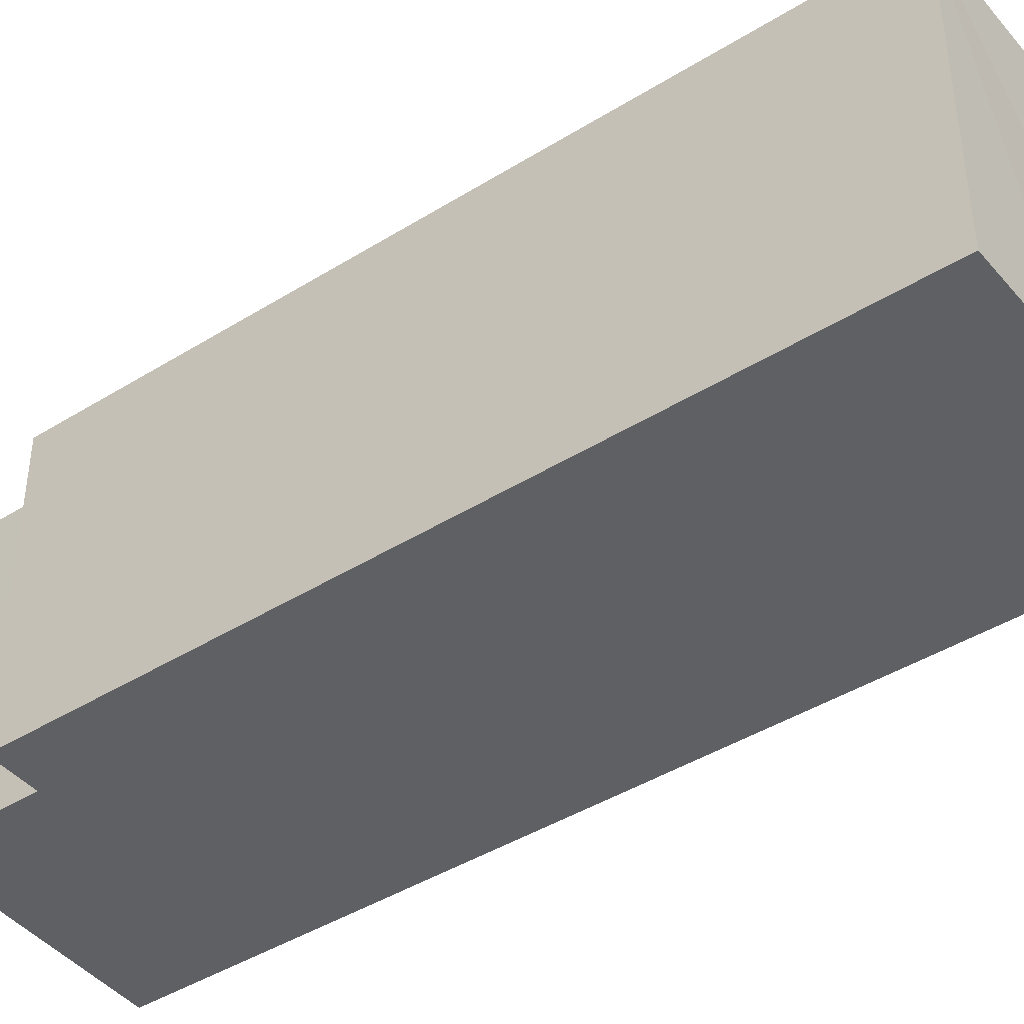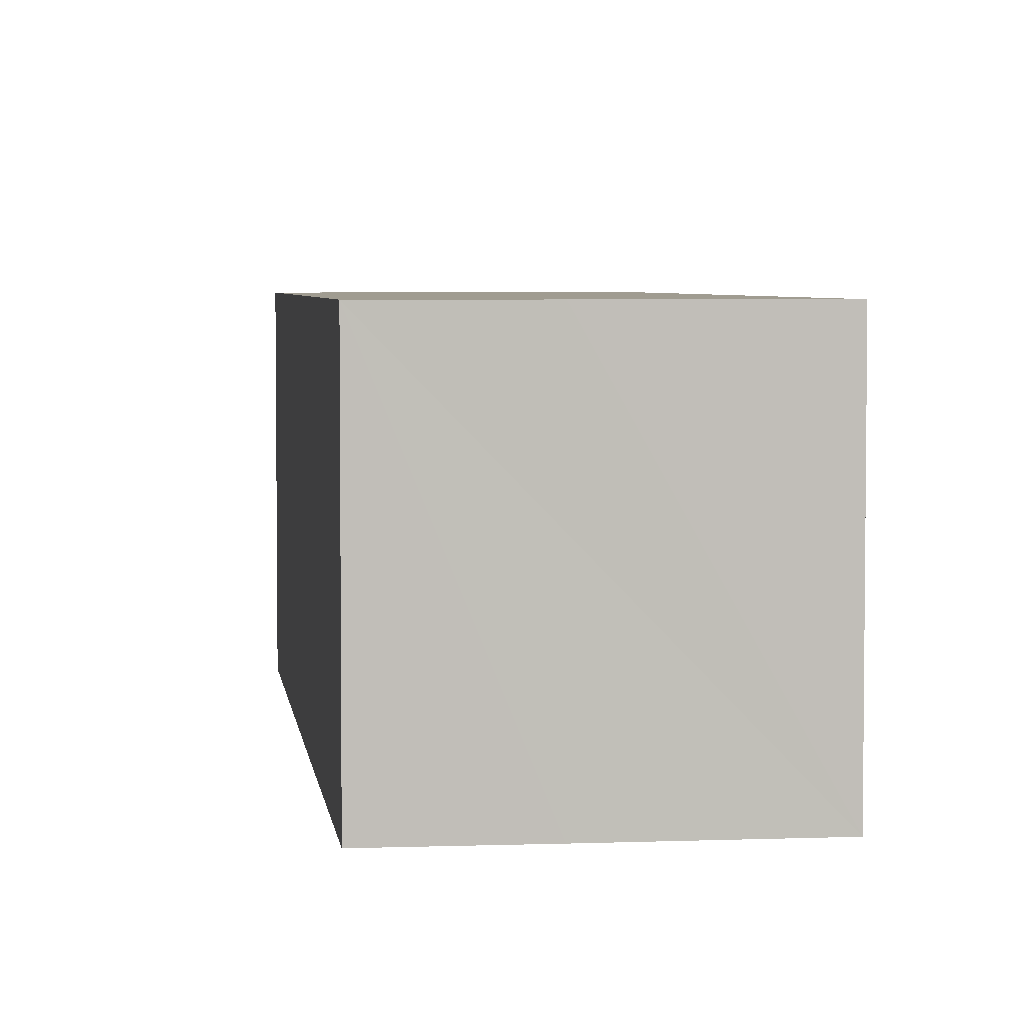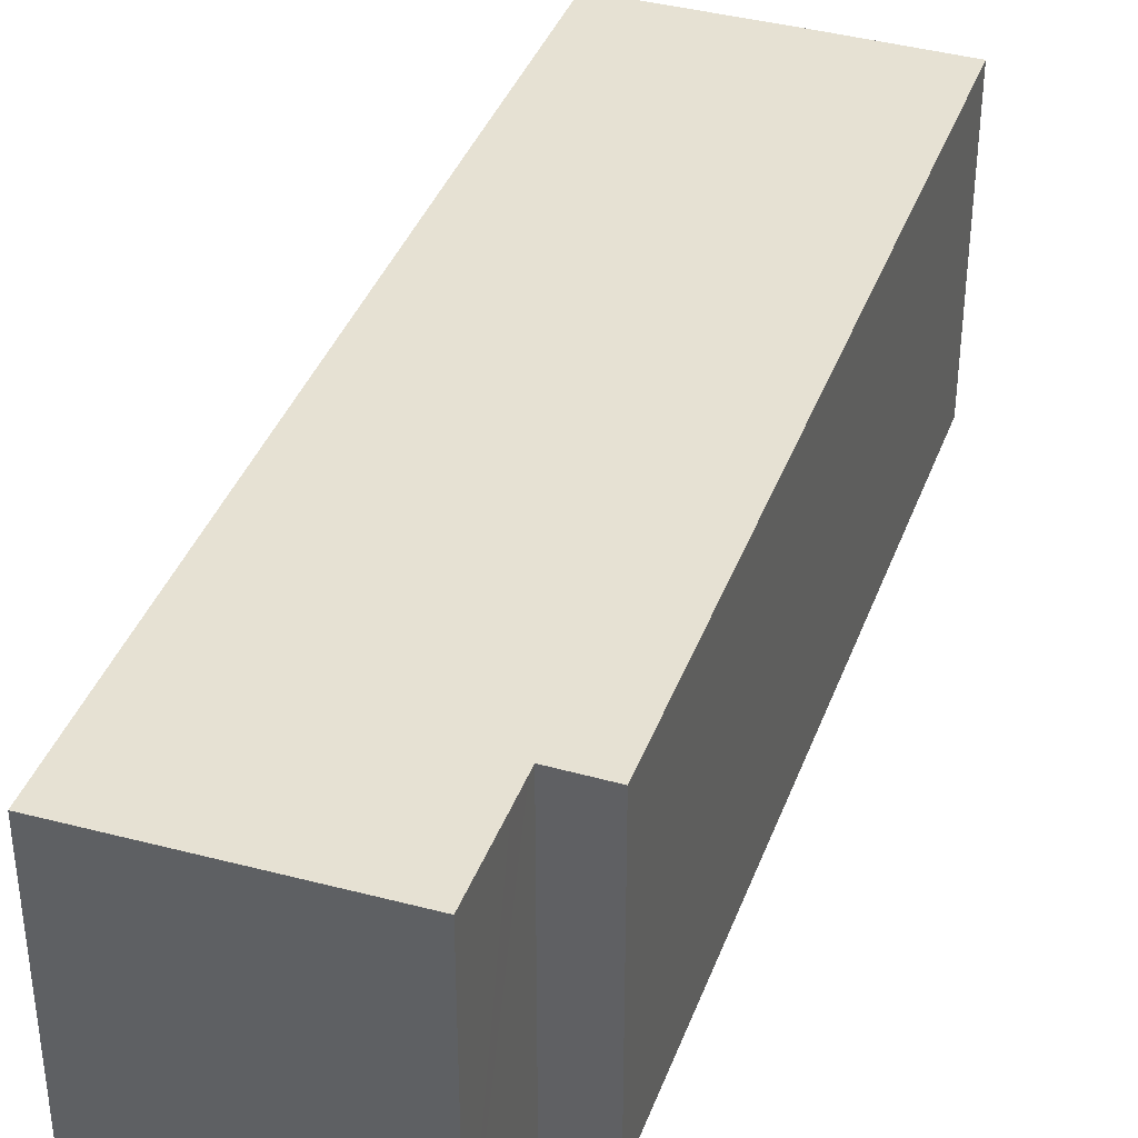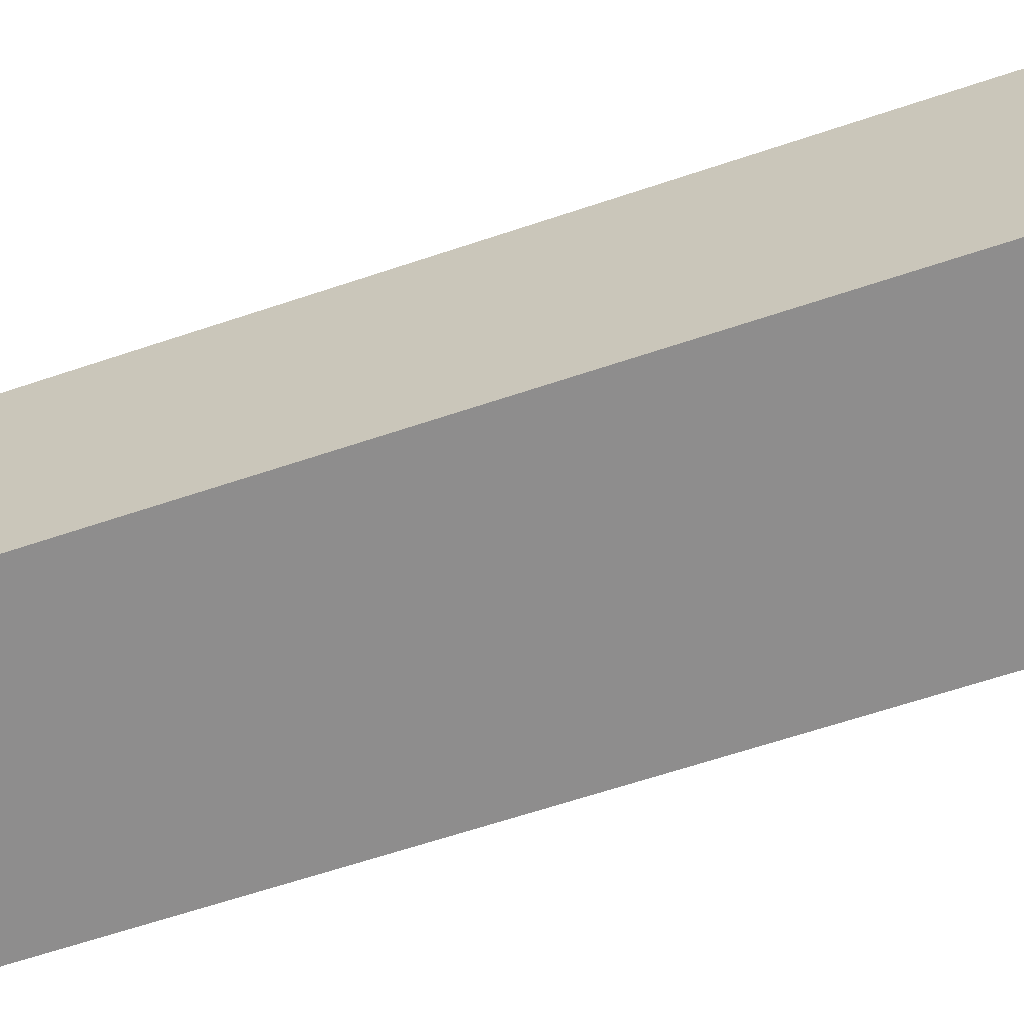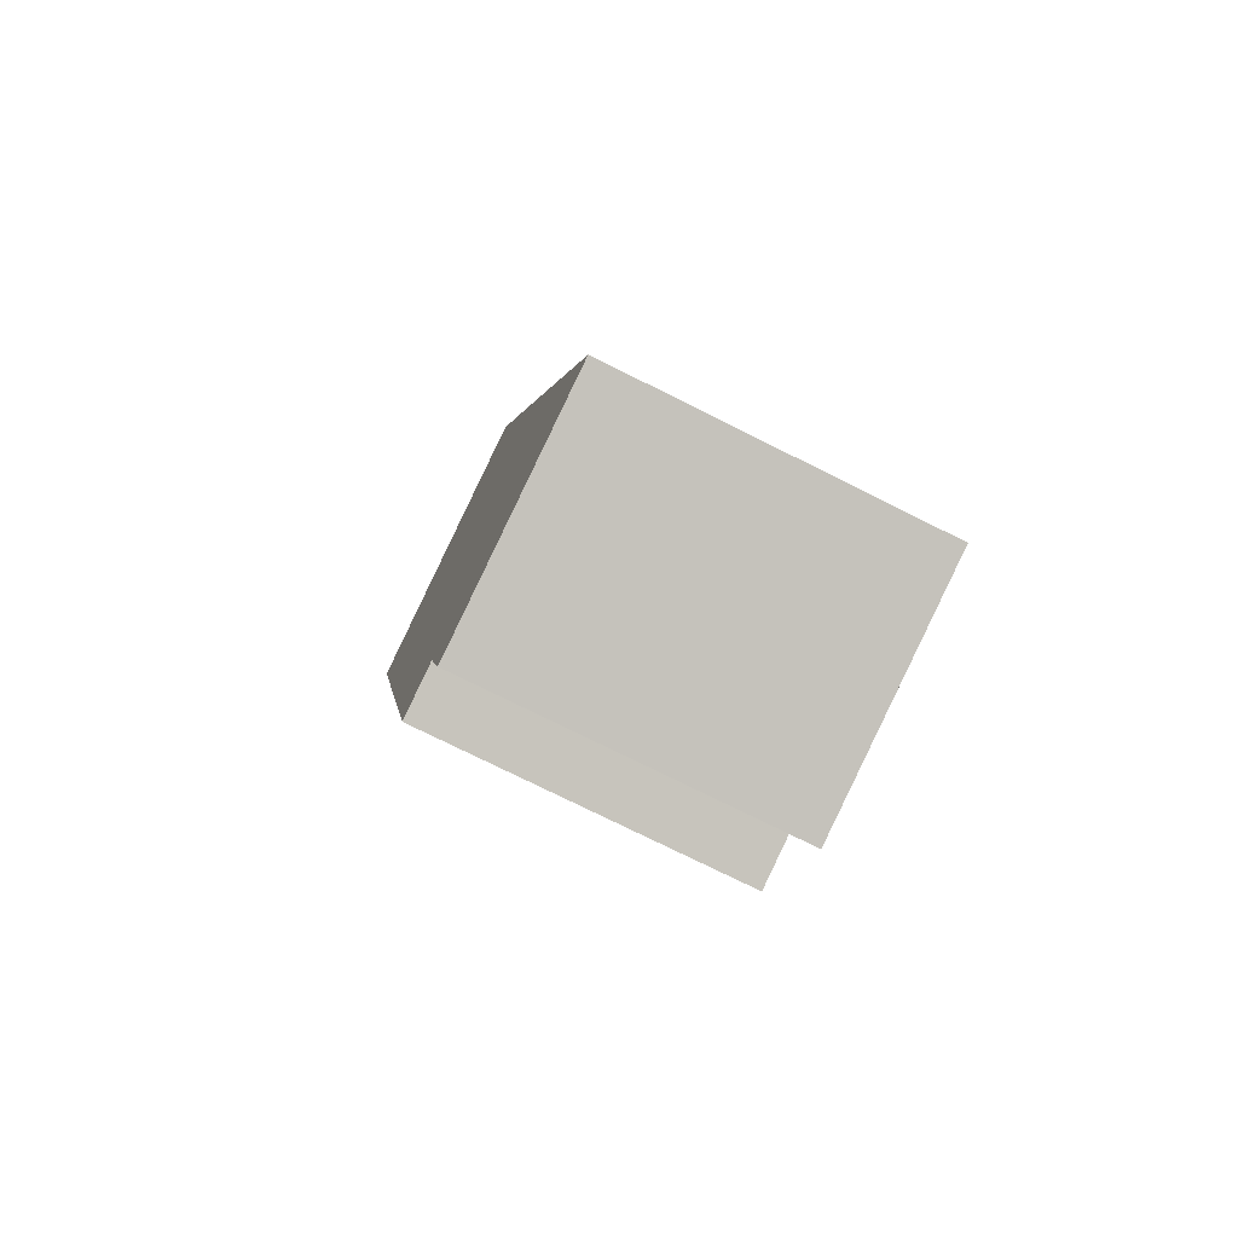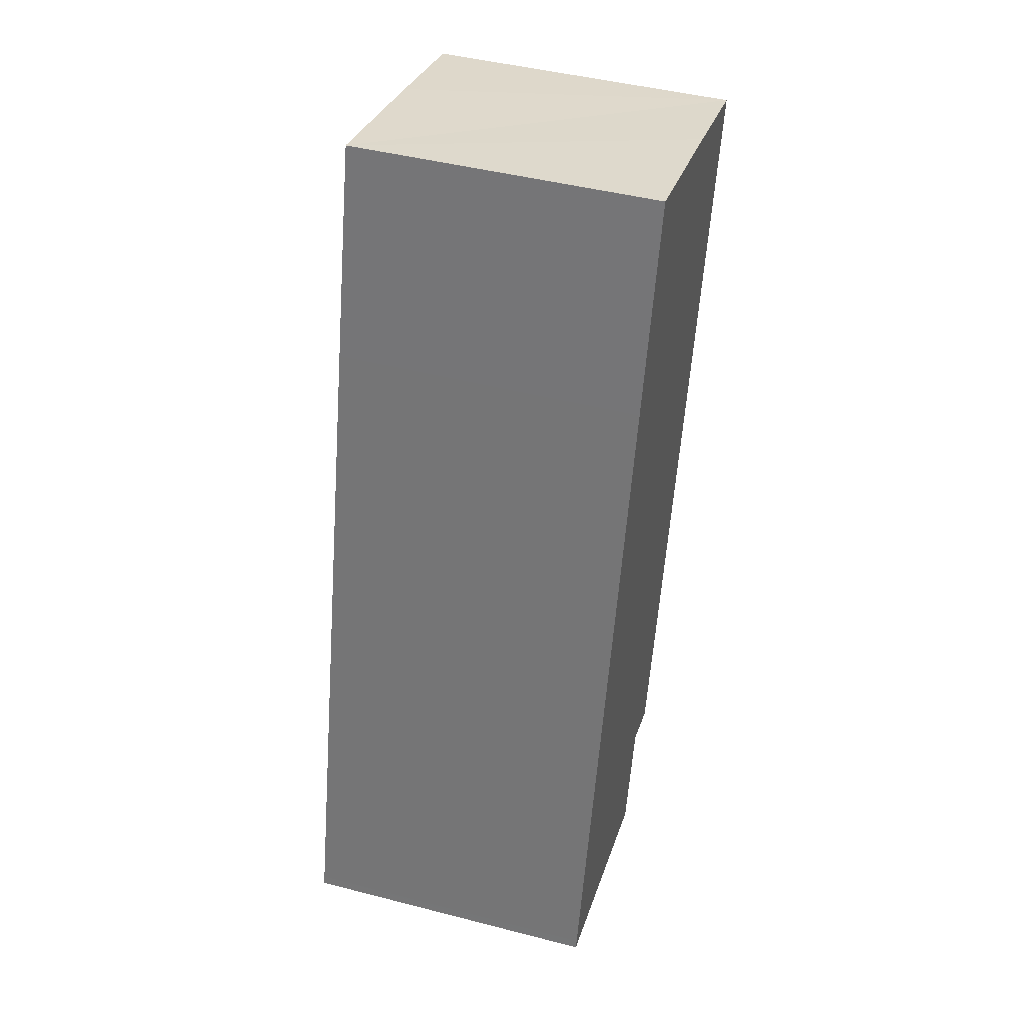
<metadata>
{"format":"obj","ext":"obj","renderer":"f3d","projection":"perspective","resolution":1024,"background":"white","views":[{"elev":-42.9,"azim":-68.0,"up":"+Y"},{"elev":4.4,"azim":-21.5,"up":"+Y"},{"elev":38.7,"azim":-175.4,"up":"+Y"},{"elev":-64.7,"azim":94.1,"up":"+Y"},{"elev":-75.6,"azim":63.5,"up":"+Z"},{"elev":45.3,"azim":106.6,"up":"+Z"}]}
</metadata>
<code>
v  5.004 12.54 1.342
v  3.09 12.54 -11.95
v  0 12.54 7.677e-16
v  11.79 12.54 3.076
v  14.05 12.54 -5.64
v  8.101 12.54 -31.27
v  15.21 12.54 -10.12
v  10.14 12.54 -30.73
v  19.88 12.54 -28.2
v  10.24 12.54 -31.1
v  10.52 12.54 -32.18
v  11.38 12.54 -35.48
v  21.05 12.54 -32.72
v  16.37 12.54 -34.27
v  21.12 12.54 -33.03
v  21.15 12.54 -33.11
v  11.79 -1.884e-16 3.076
v  14.05 3.453e-16 -5.64
v  15.21 6.2e-16 -10.12
v  19.88 1.727e-15 -28.2
v  21.05 2.004e-15 -32.72
v  21.15 2.027e-15 -33.11
v  21.12 2.022e-15 -33.03
v  11.38 2.172e-15 -35.48
v  16.37 2.098e-15 -34.27
v  10.14 1.882e-15 -30.73
v  8.101 1.915e-15 -31.27
v  10.52 1.97e-15 -32.18
v  10.24 1.904e-15 -31.1
v  3.09 7.32e-16 -11.95
v  0 0 0
v  5.004 -8.217e-17 1.342
g defaultobject
f 1 2 3
f 2 1 4
f 2 4 5
f 2 5 6
f 6 5 7
f 6 7 8
f 8 7 9
f 8 9 10
f 10 9 11
f 11 9 12
f 12 9 13
f 12 13 14
f 14 13 15
f 14 15 16
f 17 5 4
f 5 17 18
f 5 18 7
f 7 18 19
f 7 19 9
f 9 19 20
f 9 20 13
f 13 20 21
f 13 21 15
f 15 21 16
f 16 21 22
f 22 21 23
f 22 14 16
f 14 22 12
f 12 22 24
f 24 22 25
f 26 6 8
f 6 26 27
f 24 11 12
f 11 24 10
f 10 24 8
f 8 24 26
f 26 24 28
f 26 28 29
f 27 2 6
f 2 27 30
f 2 30 3
f 3 30 31
f 1 17 4
f 17 1 3
f 17 3 32
f 32 3 31
f 25 28 24
f 28 25 22
f 28 22 23
f 28 23 21
f 28 21 20
f 28 20 29
f 29 20 26
f 26 30 27
f 30 26 20
f 30 20 19
f 30 19 31
f 31 19 18
f 31 18 17
f 31 17 32

</code>
